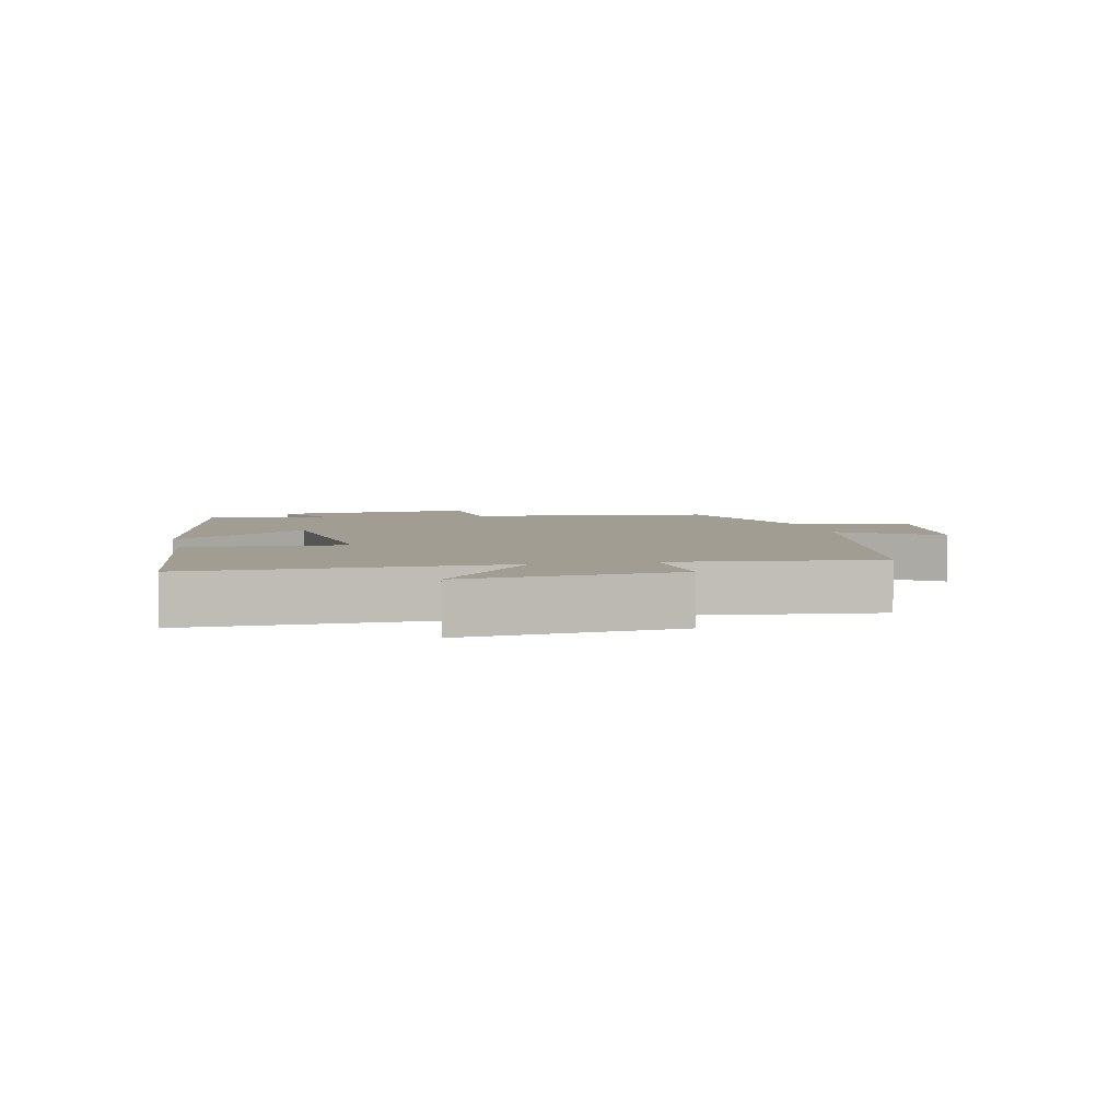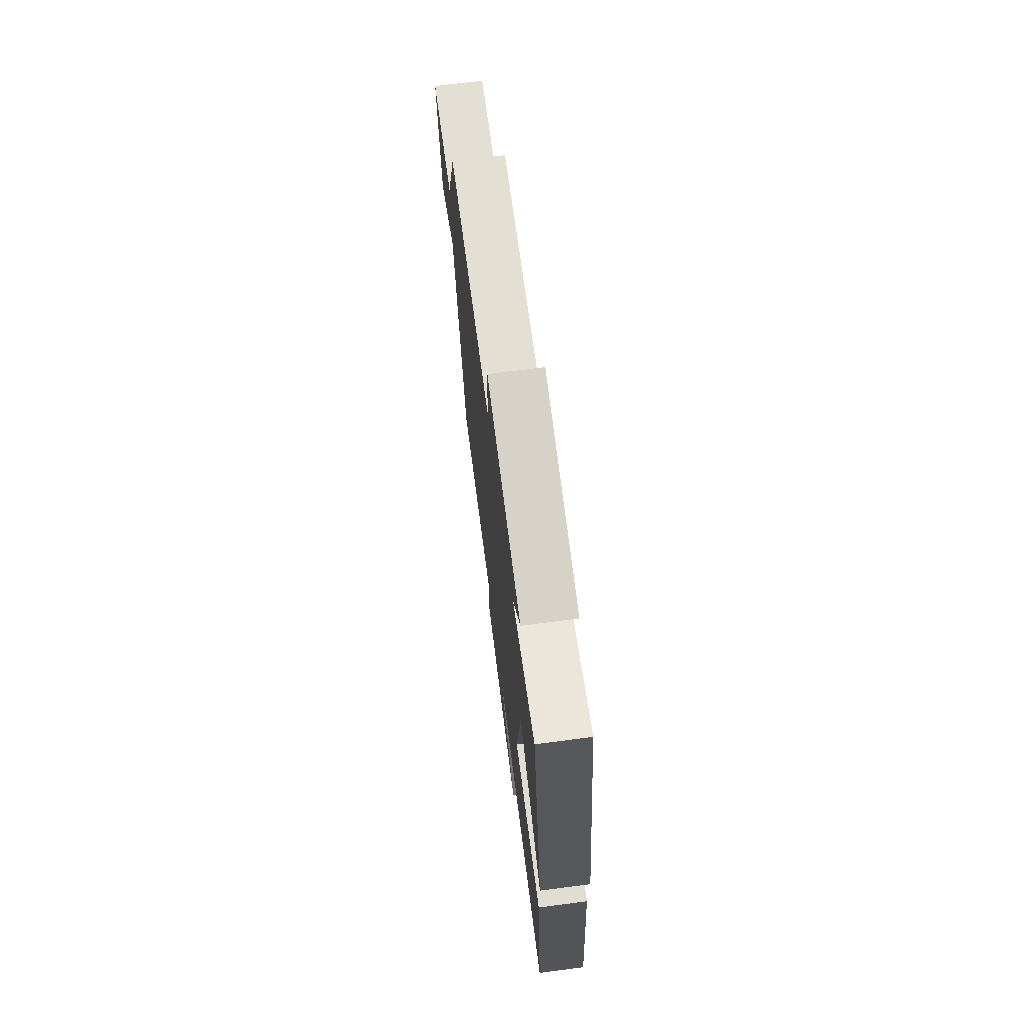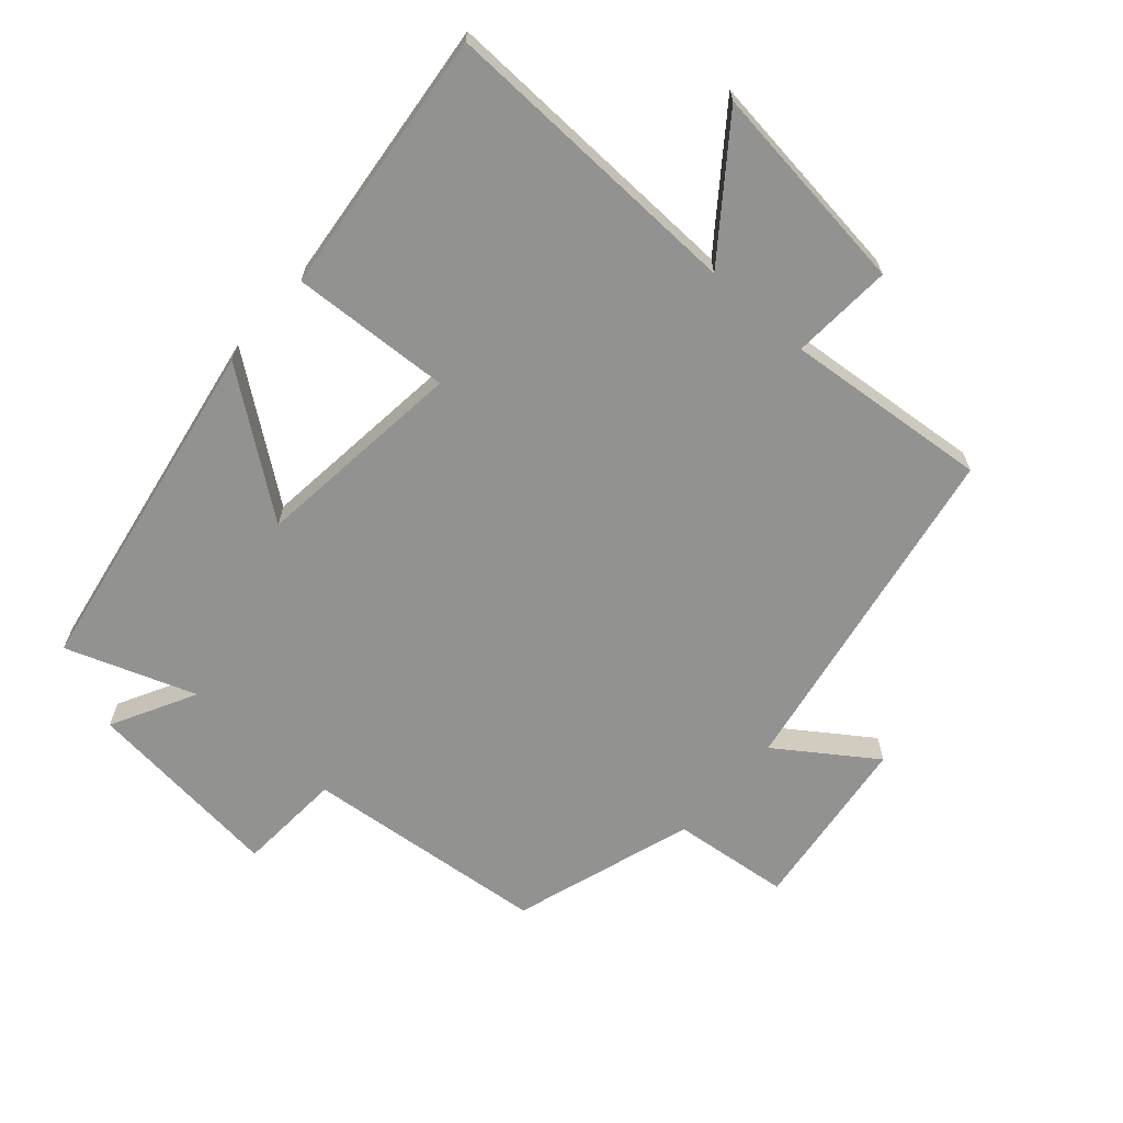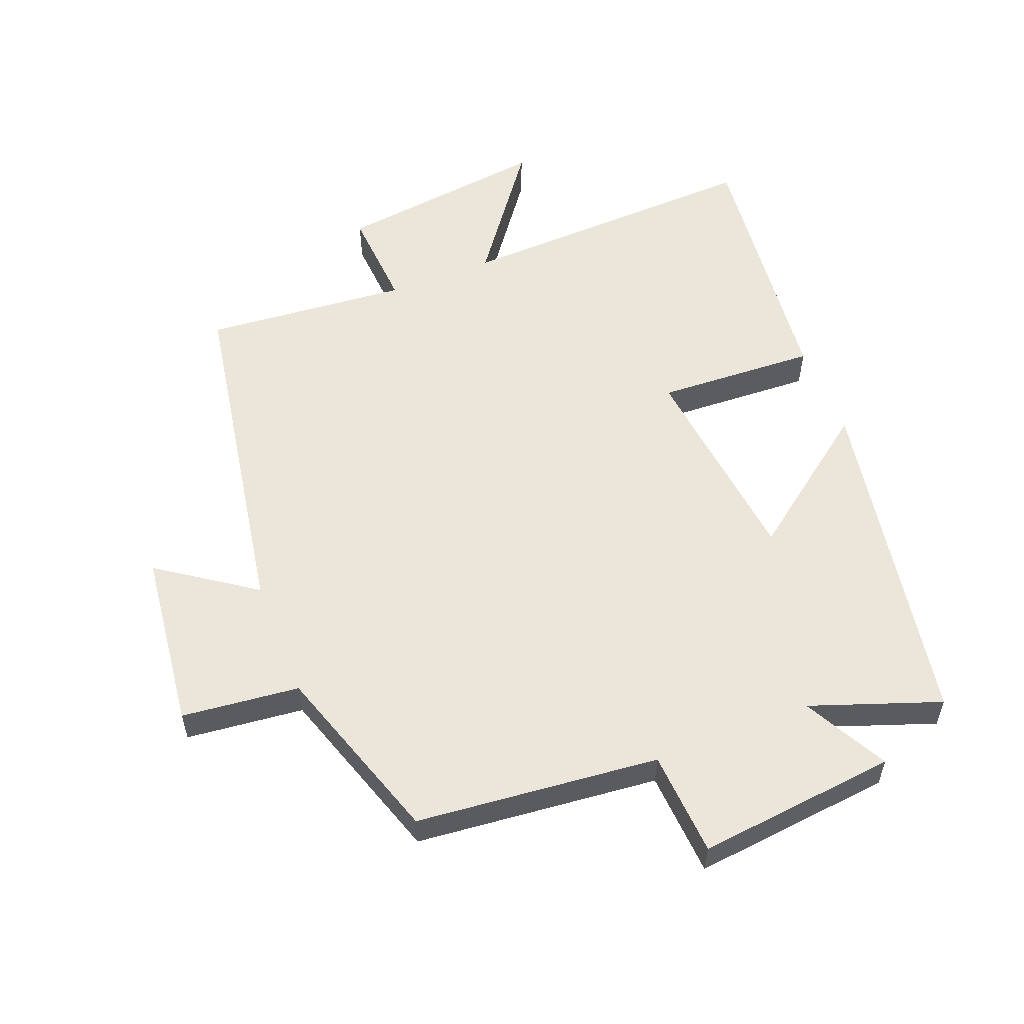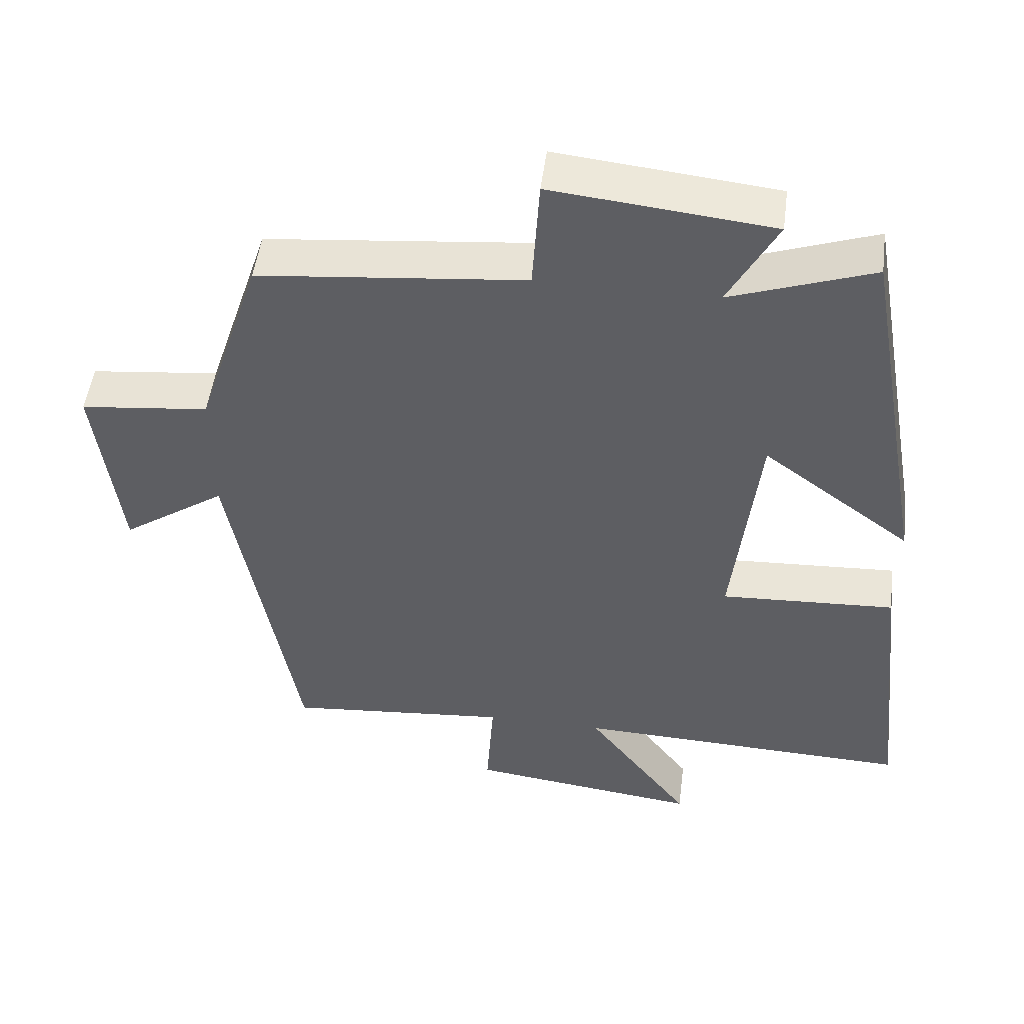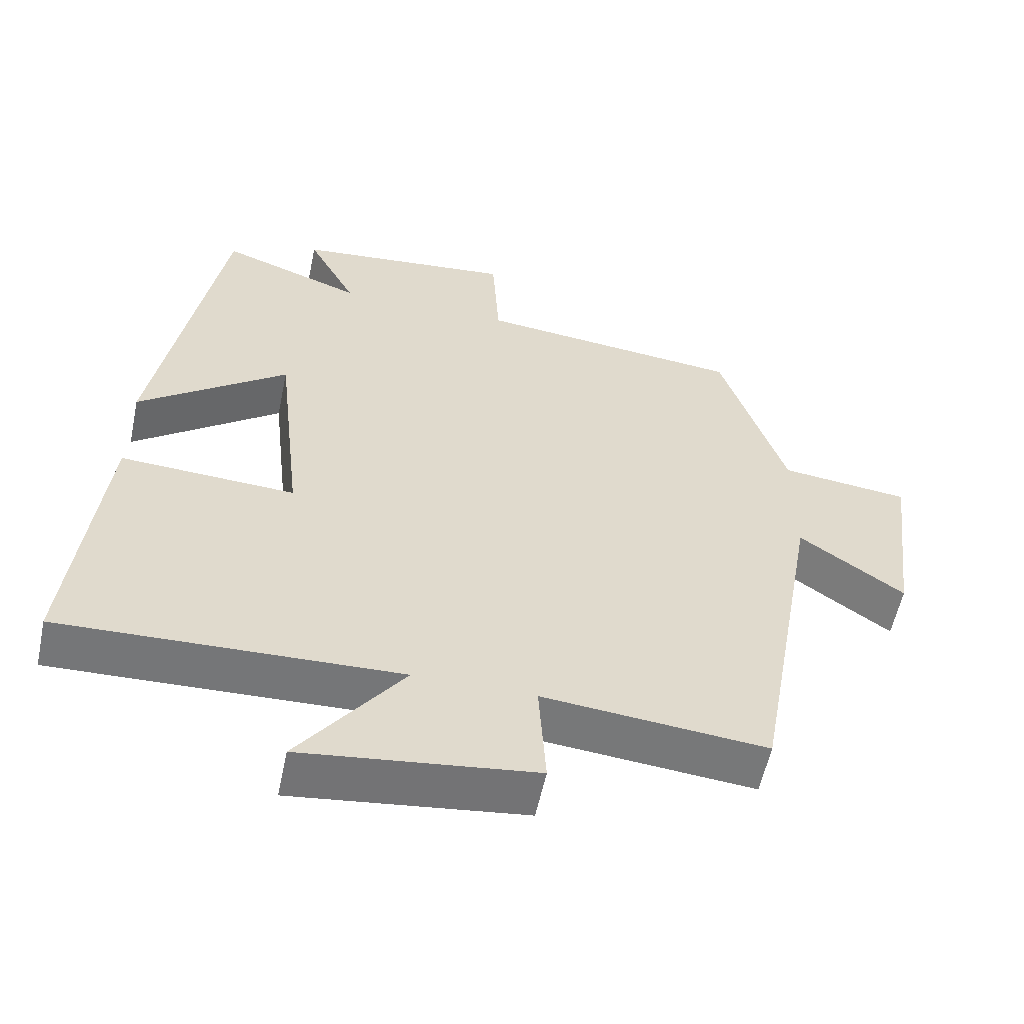
<metadata>
{"format":"obj","ext":"obj","renderer":"f3d","projection":"perspective","resolution":1024,"background":"white","views":[{"elev":4.6,"azim":168.1,"up":"+Y"},{"elev":72.2,"azim":82.6,"up":"+Z"},{"elev":-66.3,"azim":138.6,"up":"+Y"},{"elev":56.3,"azim":-21.6,"up":"+Y"},{"elev":50.3,"azim":7.3,"up":"+Z"},{"elev":-57.0,"azim":168.2,"up":"+Z"}]}
</metadata>
<code>
v -0.41 0.07 0.462
v -0.038 0.07 0.5
v -0.028 0.07 0.661
v 0.278 0.07 0.629
v 0.21 0.07 0.5
v 0.408 0.07 0.571
v 0.5 0.07 0.047
v 0.292 0.07 0.202
v 0.256 0.07 -0.122
v 0.5 0.07 -0.109
v 0.544 0.07 -0.516
v 0.073 0.07 -0.5
v 0.219 0.07 -0.695
v -0.105 0.07 -0.655
v -0.095 0.07 -0.5
v -0.407 0.07 -0.529
v -0.5 0.07 -0.004
v -0.646 0.07 -0.106
v -0.68 0.07 0.166
v -0.5 0.07 0.186
v -0.41 0 0.462
v -0.038 0 0.5
v -0.028 0 0.661
v 0.278 0 0.629
v 0.21 0 0.5
v 0.408 0 0.571
v 0.5 0 0.047
v 0.292 0 0.202
v 0.256 0 -0.122
v 0.5 0 -0.109
v 0.544 0 -0.516
v 0.073 0 -0.5
v 0.219 0 -0.695
v -0.105 0 -0.655
v -0.095 0 -0.5
v -0.407 0 -0.529
v -0.5 0 -0.004
v -0.646 0 -0.106
v -0.68 0 0.166
v -0.5 0 0.186
f 17 18 19 20
f 20 1 2
f 17 20 2
f 16 17 2
f 15 16 2
f 12 13 14 15
f 12 15 2 3
f 9 10 11 12
f 8 9 12 3
f 5 6 7 8
f 5 8 3
f 3 4 5
f 40 39 38 37
f 22 21 40
f 22 40 37
f 22 37 36
f 22 36 35
f 35 34 33 32
f 23 22 35 32
f 32 31 30 29
f 23 32 29 28
f 28 27 26 25
f 23 28 25
f 25 24 23
f 1 21 22 2
f 2 22 23 3
f 3 23 24 4
f 4 24 25 5
f 5 25 26 6
f 6 26 27 7
f 7 27 28 8
f 8 28 29 9
f 9 29 30 10
f 10 30 31 11
f 11 31 32 12
f 12 32 33 13
f 13 33 34 14
f 14 34 35 15
f 15 35 36 16
f 16 36 37 17
f 17 37 38 18
f 18 38 39 19
f 19 39 40 20
f 20 40 21 1

</code>
